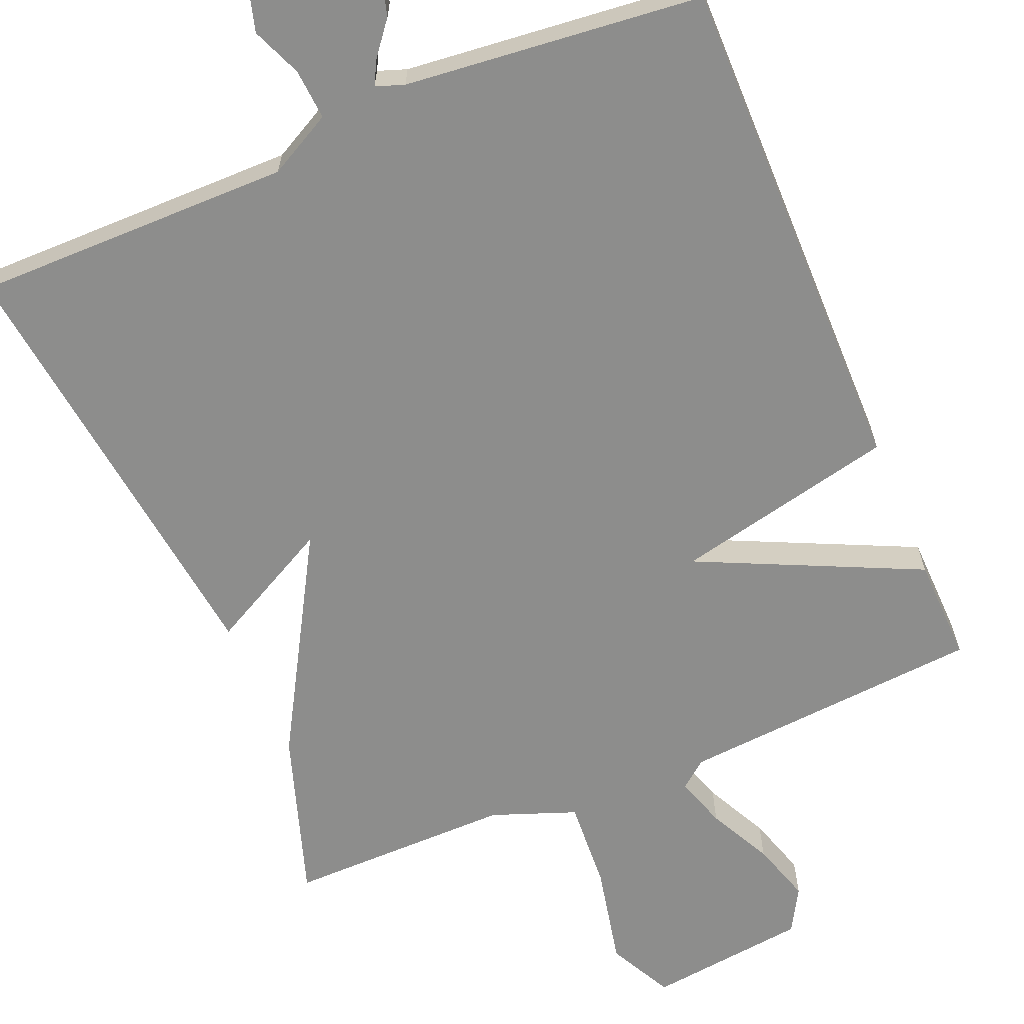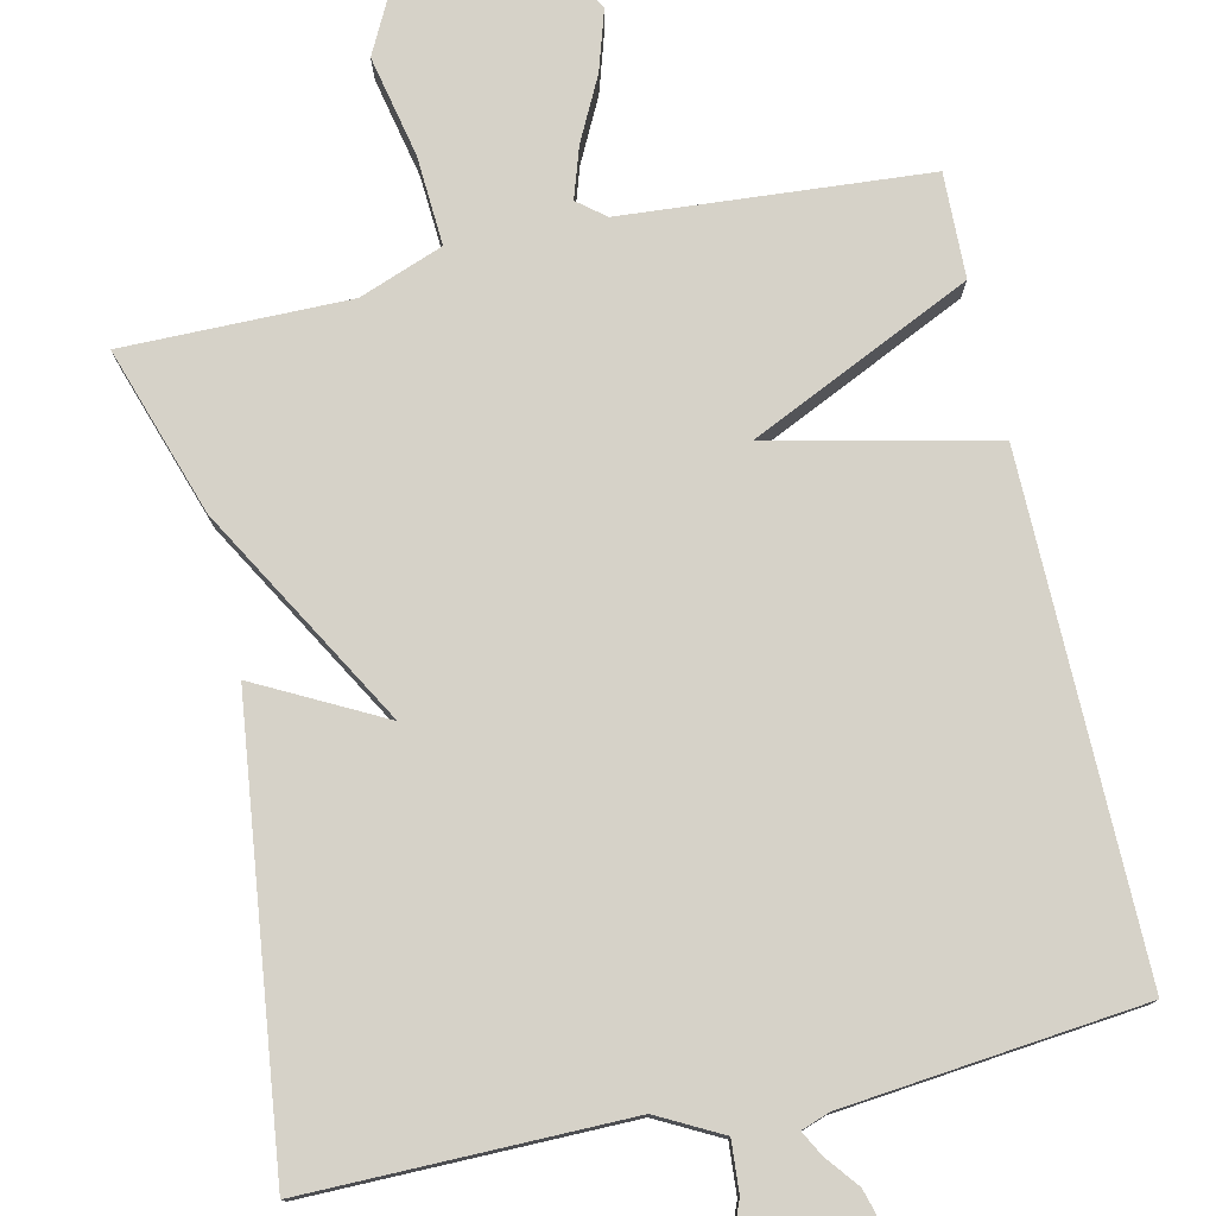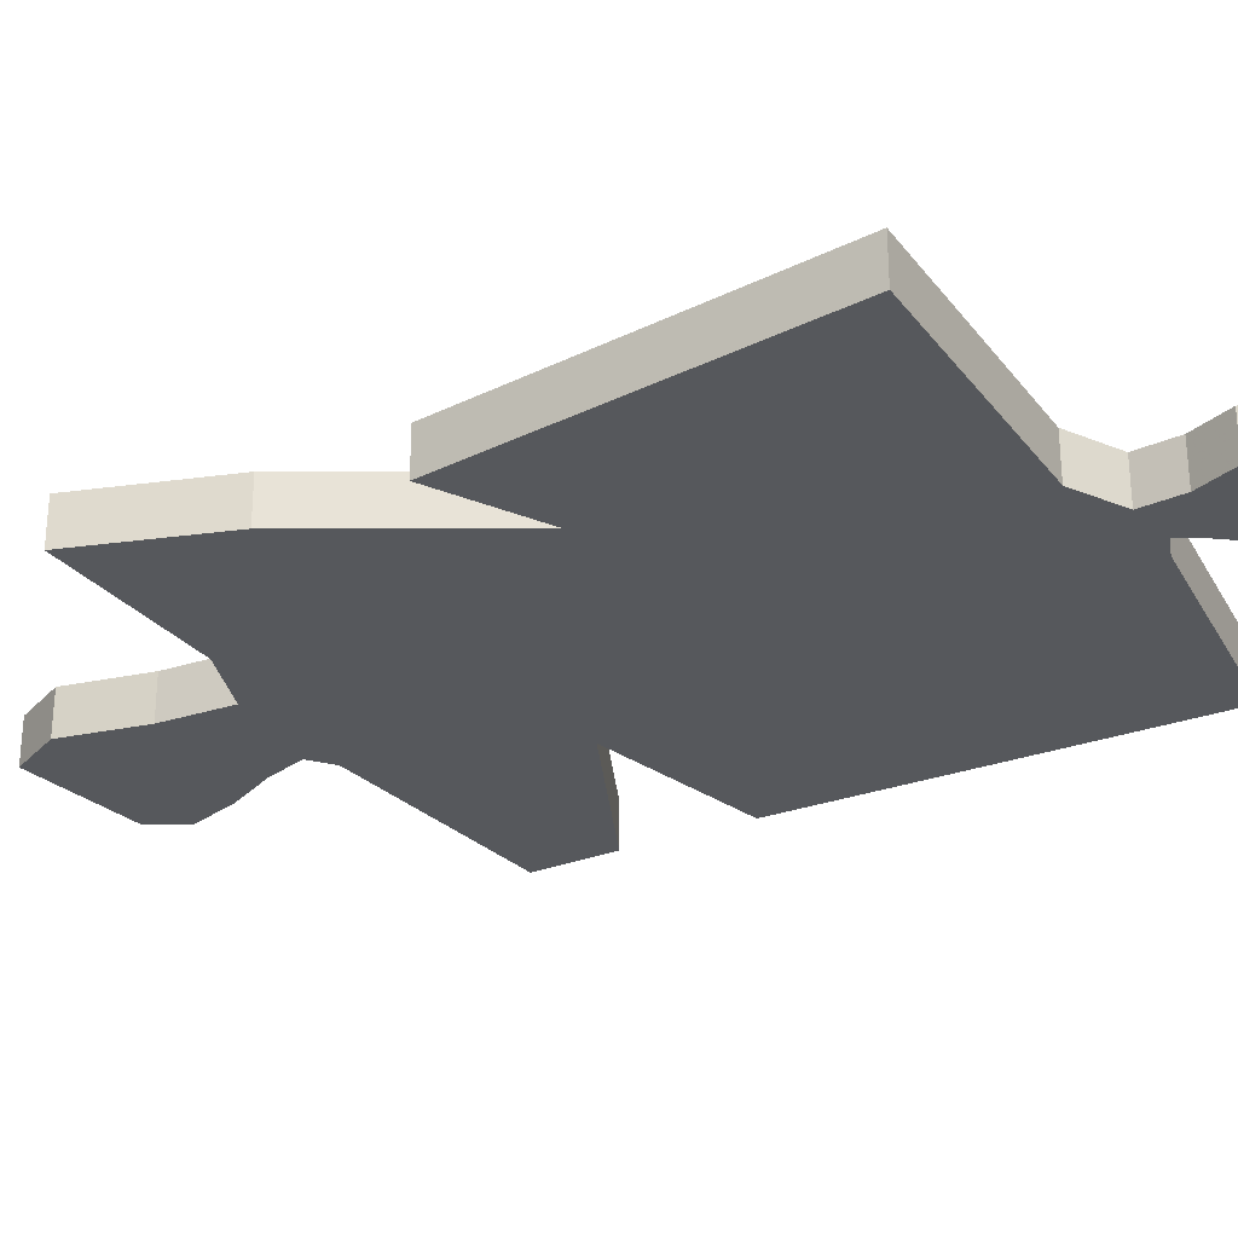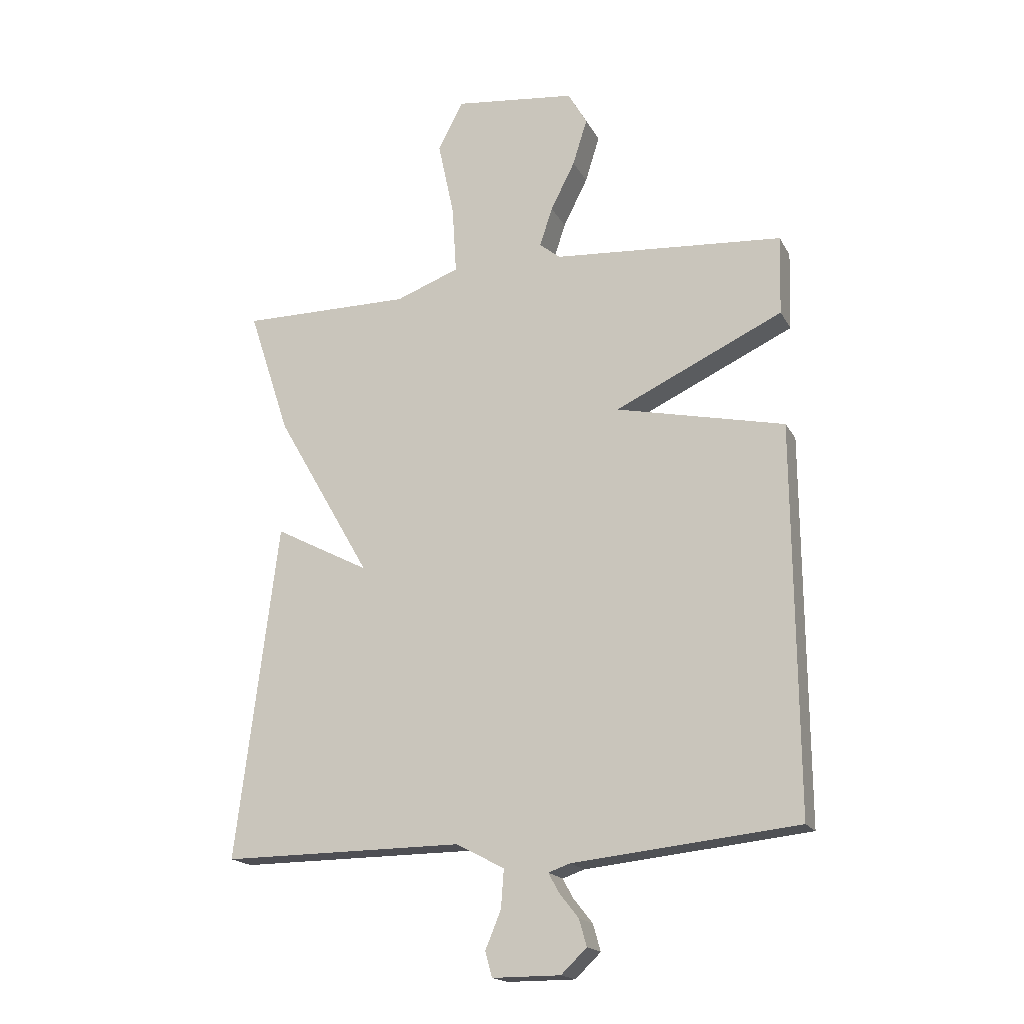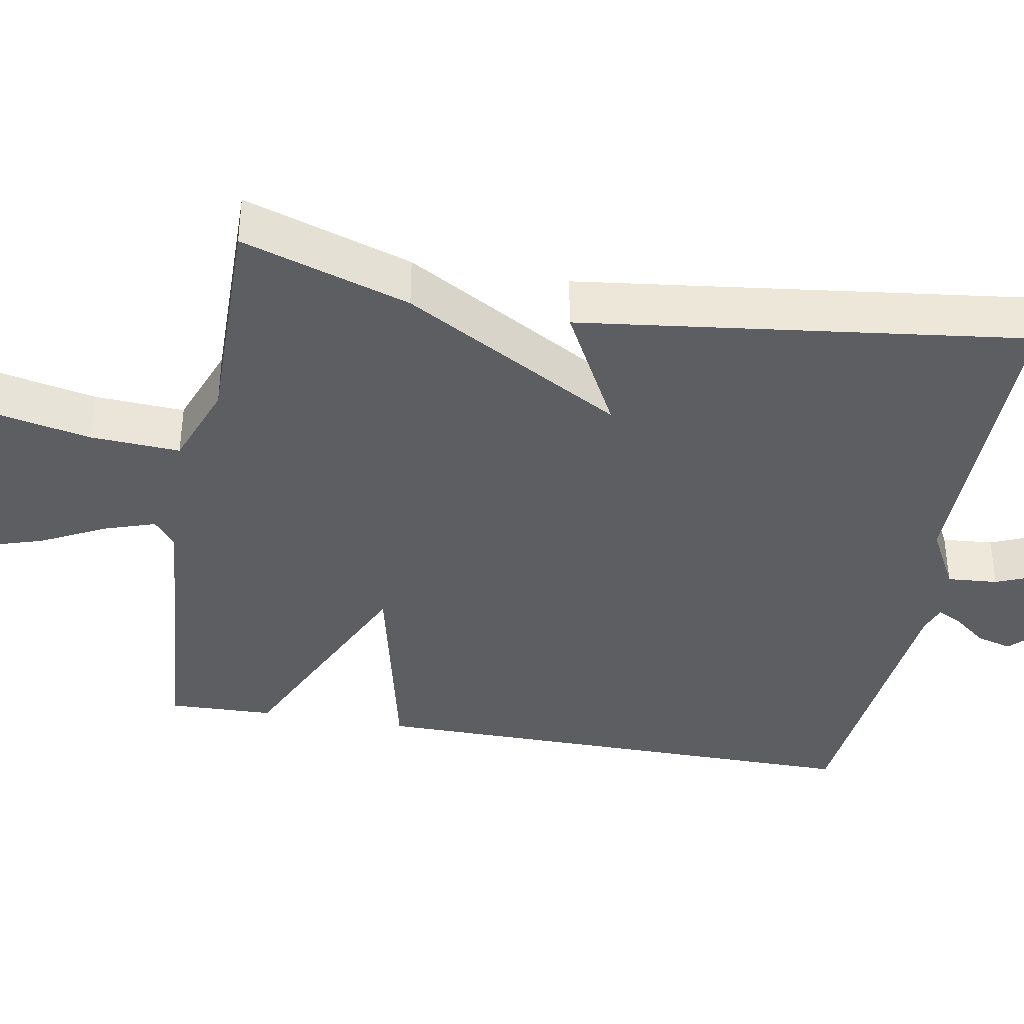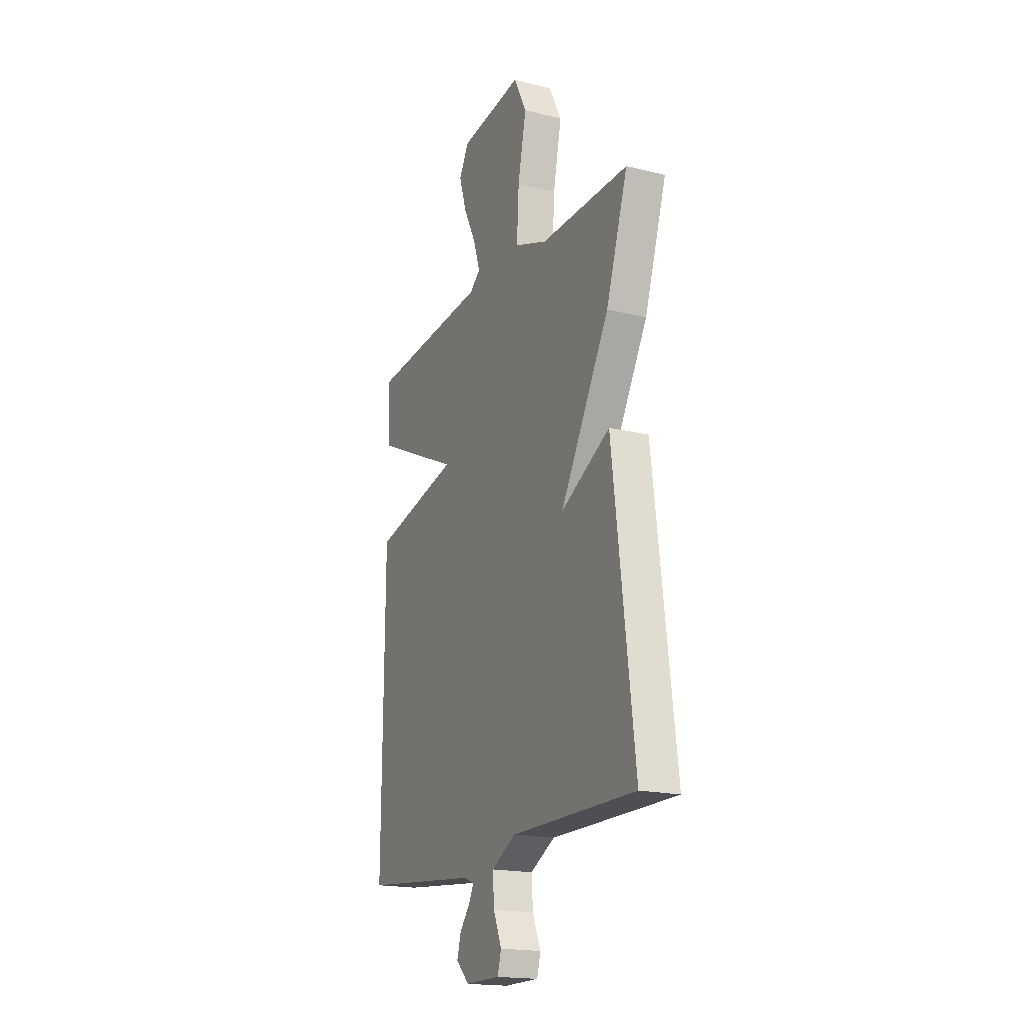
<metadata>
{"format":"obj","ext":"obj","renderer":"f3d","projection":"perspective","resolution":1024,"background":"white","views":[{"elev":-64.5,"azim":-157.3,"up":"+Y"},{"elev":77.5,"azim":167.3,"up":"+Y"},{"elev":-27.9,"azim":119.9,"up":"+Y"},{"elev":-18.2,"azim":-159.3,"up":"+Z"},{"elev":-38.5,"azim":80.0,"up":"+Y"},{"elev":-18.6,"azim":64.8,"up":"+Z"}]}
</metadata>
<code>
v -0.5 0.07 0.5
v -0.103 0.07 0.531
v -0.067 0.07 0.56
v -0.089 0.07 0.627
v -0.131 0.07 0.71
v -0.156 0.07 0.79
v -0.123 0.07 0.848
v 0.087 0.07 0.873
v 0.13 0.07 0.789
v 0.102 0.07 0.656
v 0.095 0.07 0.539
v 0.205 0.07 0.498
v 0.5 0.07 0.5
v 0.428 0.07 0.281
v 0.264 0.07 -0.005
v 0.428 0.07 0.081
v 0.5 0.07 -0.5
v 0.084 0.07 -0.498
v 0.001 0.07 -0.542
v 0.006 0.07 -0.608
v 0.033 0.07 -0.673
v 0.021 0.07 -0.716
v -0.096 0.07 -0.716
v -0.14 0.07 -0.674
v -0.127 0.07 -0.628
v -0.093 0.07 -0.585
v -0.076 0.07 -0.553
v -0.113 0.07 -0.54
v -0.5 0.07 -0.5
v -0.496 0.07 0.163
v -0.206 0.07 0.228
v -0.496 0.07 0.363
v -0.5 0 0.5
v -0.103 0 0.531
v -0.067 0 0.56
v -0.089 0 0.627
v -0.131 0 0.71
v -0.156 0 0.79
v -0.123 0 0.848
v 0.087 0 0.873
v 0.13 0 0.789
v 0.102 0 0.656
v 0.095 0 0.539
v 0.205 0 0.498
v 0.5 0 0.5
v 0.428 0 0.281
v 0.264 0 -0.005
v 0.428 0 0.081
v 0.5 0 -0.5
v 0.084 0 -0.498
v 0.001 0 -0.542
v 0.006 0 -0.608
v 0.033 0 -0.673
v 0.021 0 -0.716
v -0.096 0 -0.716
v -0.14 0 -0.674
v -0.127 0 -0.628
v -0.093 0 -0.585
v -0.076 0 -0.553
v -0.113 0 -0.54
v -0.5 0 -0.5
v -0.496 0 0.163
v -0.206 0 0.228
v -0.496 0 0.363
f 31 32 1 2
f 28 29 30 31
f 31 2 3
f 28 31 3
f 27 28 3
f 24 25 26
f 23 24 26
f 22 23 26
f 21 22 26
f 20 21 26
f 19 20 26 27
f 18 19 27 3
f 15 16 17 18
f 12 13 14 15
f 15 18 3
f 12 15 3
f 11 12 3
f 8 9 10
f 7 8 10
f 6 7 10
f 5 6 10
f 4 5 10
f 3 4 10 11
f 34 33 64 63
f 63 62 61 60
f 35 34 63
f 35 63 60
f 35 60 59
f 58 57 56
f 58 56 55
f 58 55 54
f 58 54 53
f 58 53 52
f 59 58 52 51
f 35 59 51 50
f 50 49 48 47
f 47 46 45 44
f 35 50 47
f 35 47 44
f 35 44 43
f 42 41 40
f 42 40 39
f 42 39 38
f 42 38 37
f 42 37 36
f 43 42 36 35
f 1 33 34 2
f 2 34 35 3
f 3 35 36 4
f 4 36 37 5
f 5 37 38 6
f 6 38 39 7
f 7 39 40 8
f 8 40 41 9
f 9 41 42 10
f 10 42 43 11
f 11 43 44 12
f 12 44 45 13
f 13 45 46 14
f 14 46 47 15
f 15 47 48 16
f 16 48 49 17
f 17 49 50 18
f 18 50 51 19
f 19 51 52 20
f 20 52 53 21
f 21 53 54 22
f 22 54 55 23
f 23 55 56 24
f 24 56 57 25
f 25 57 58 26
f 26 58 59 27
f 27 59 60 28
f 28 60 61 29
f 29 61 62 30
f 30 62 63 31
f 31 63 64 32
f 32 64 33 1

</code>
